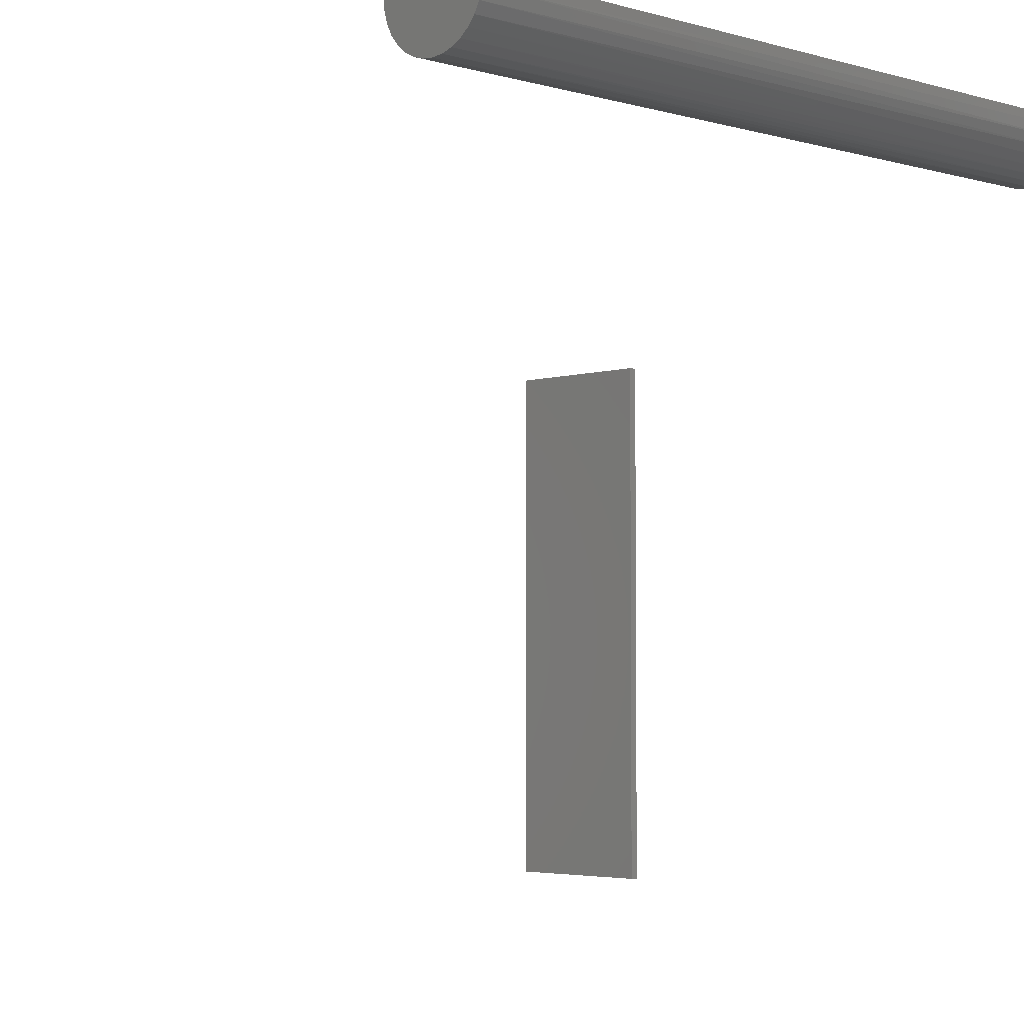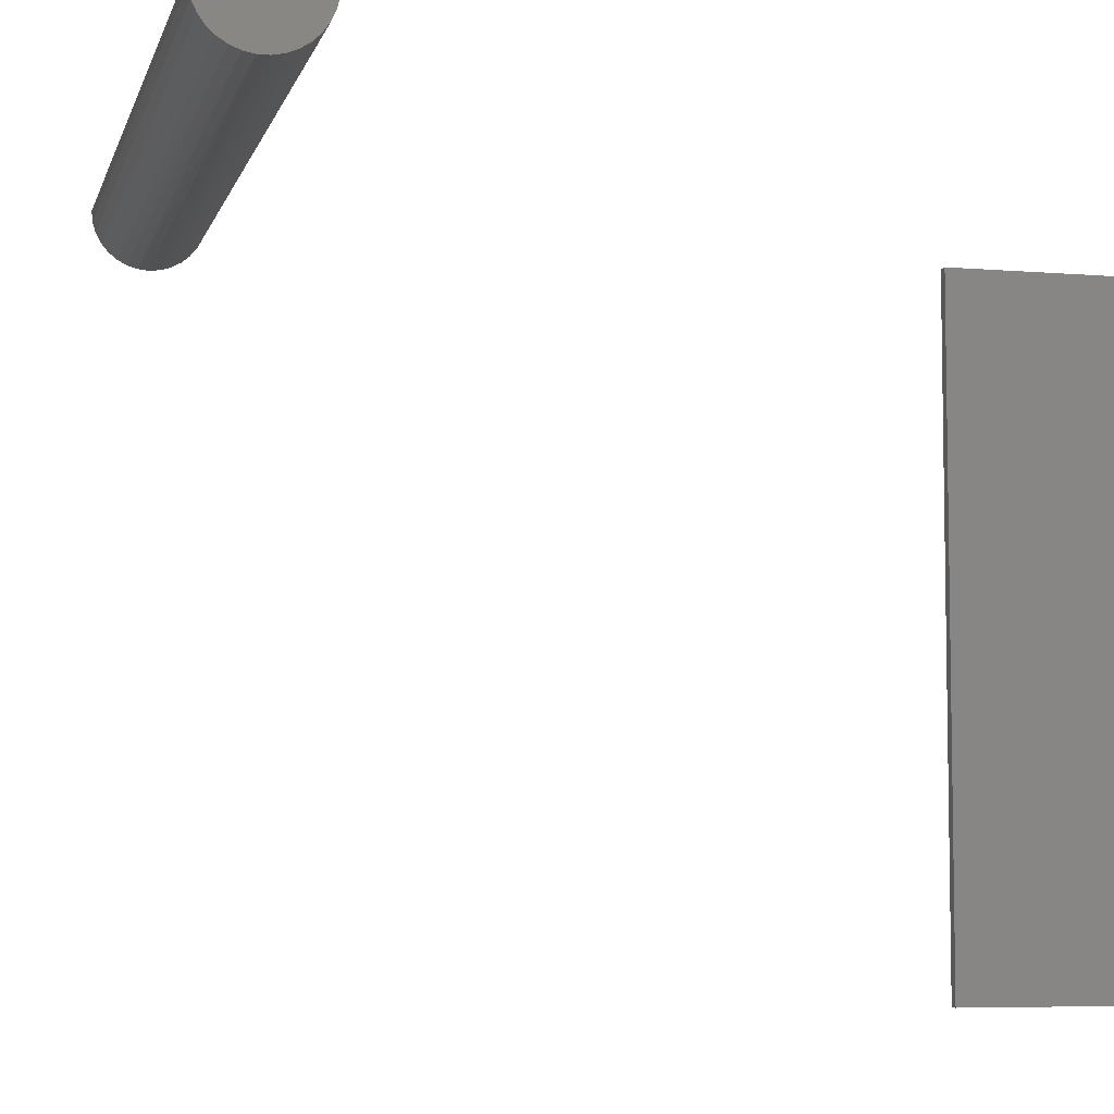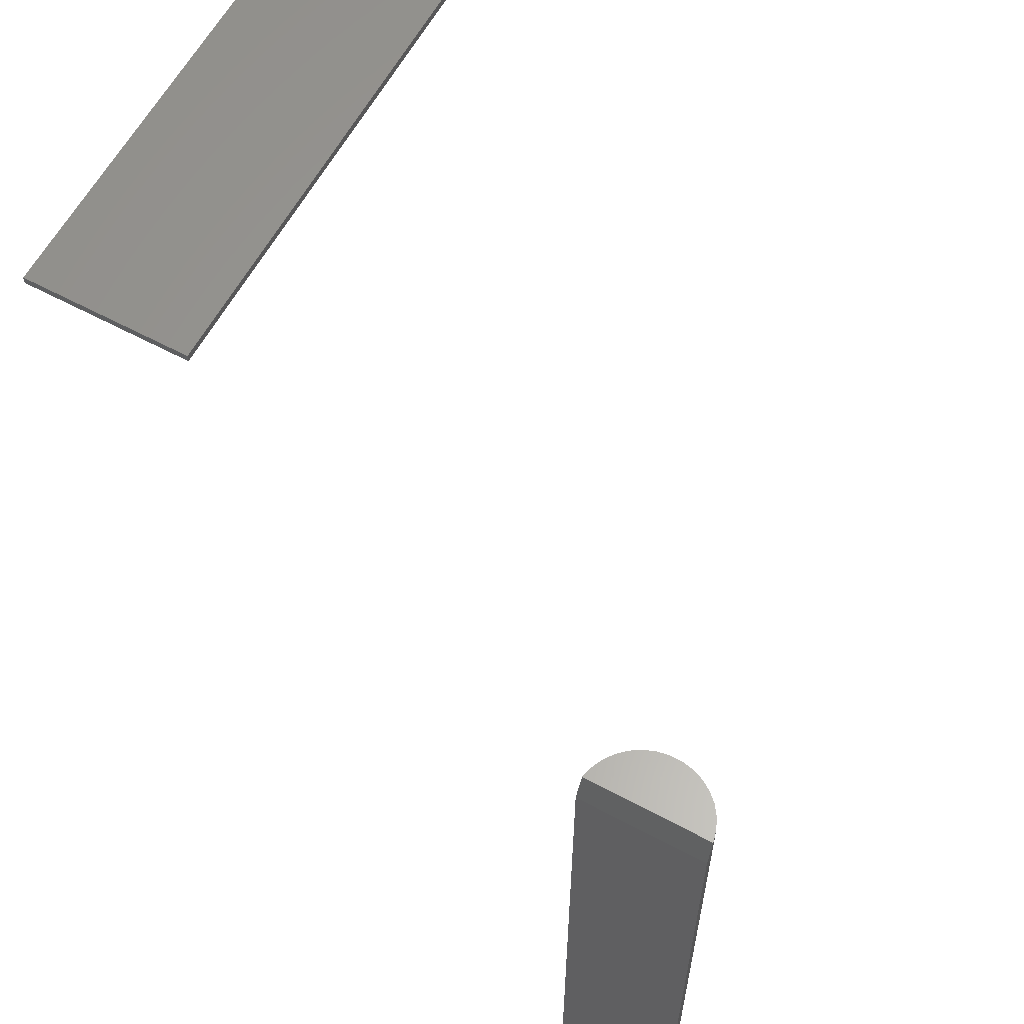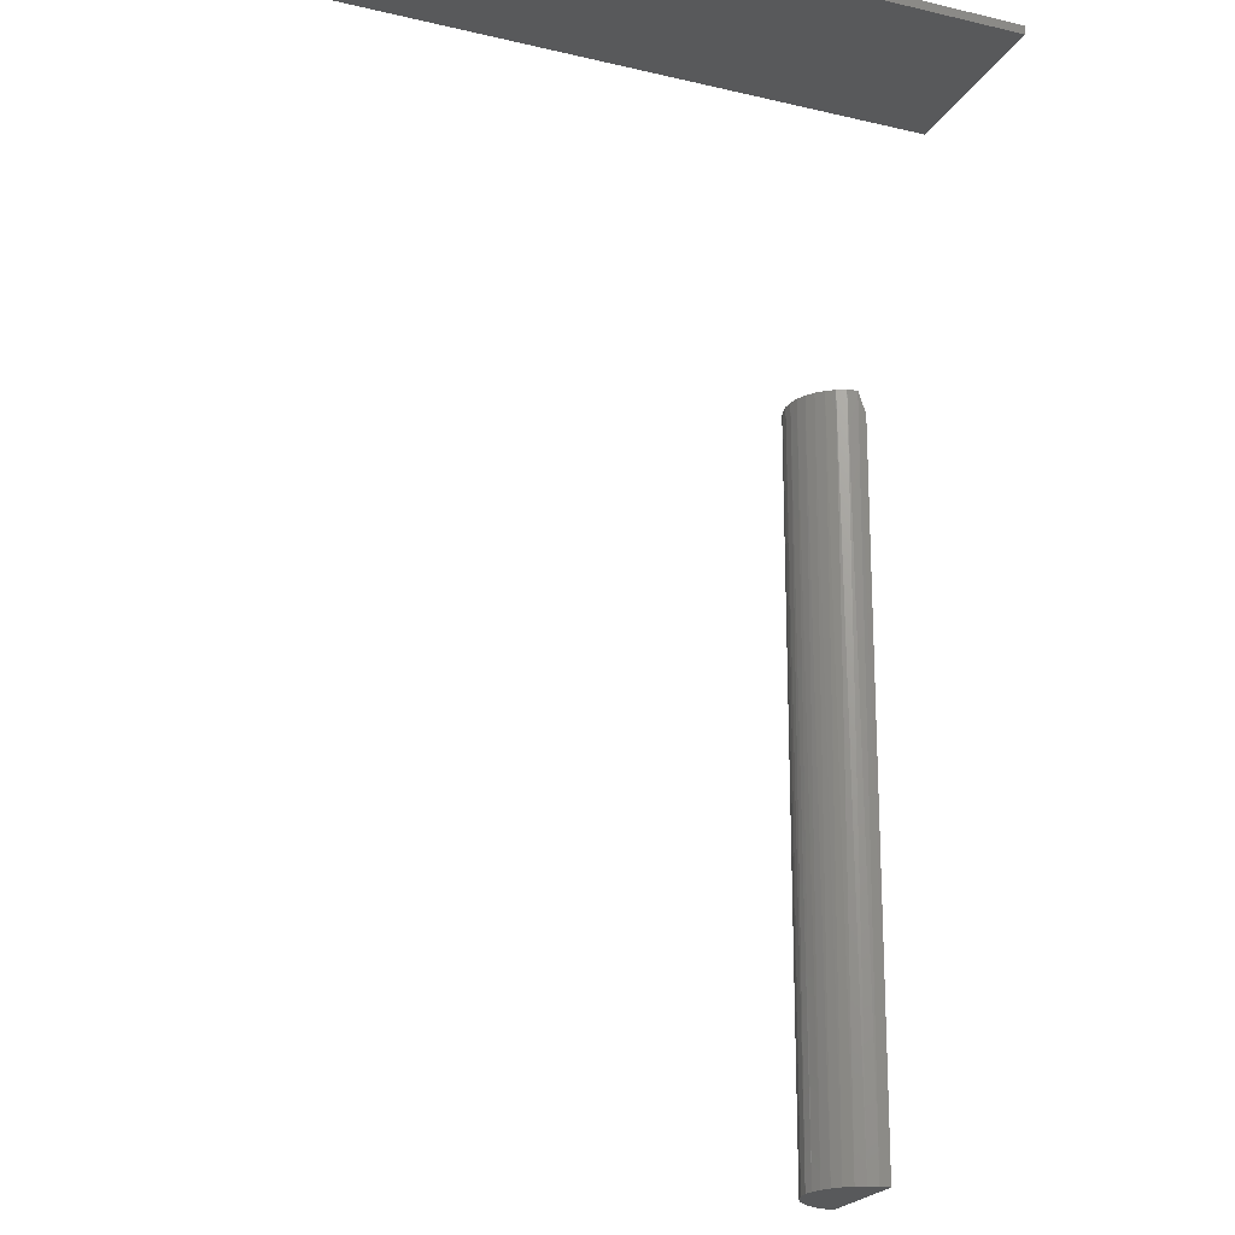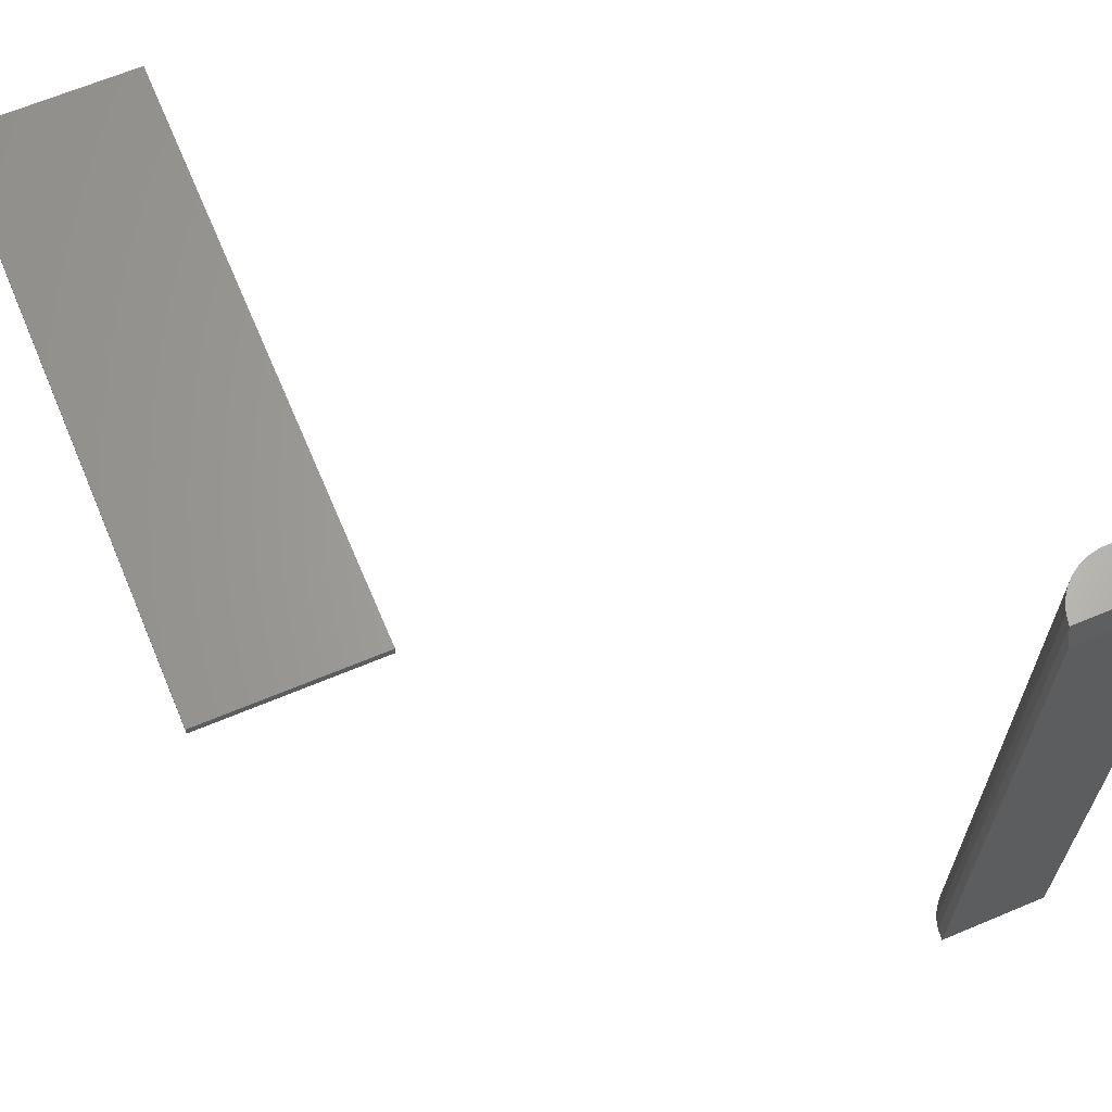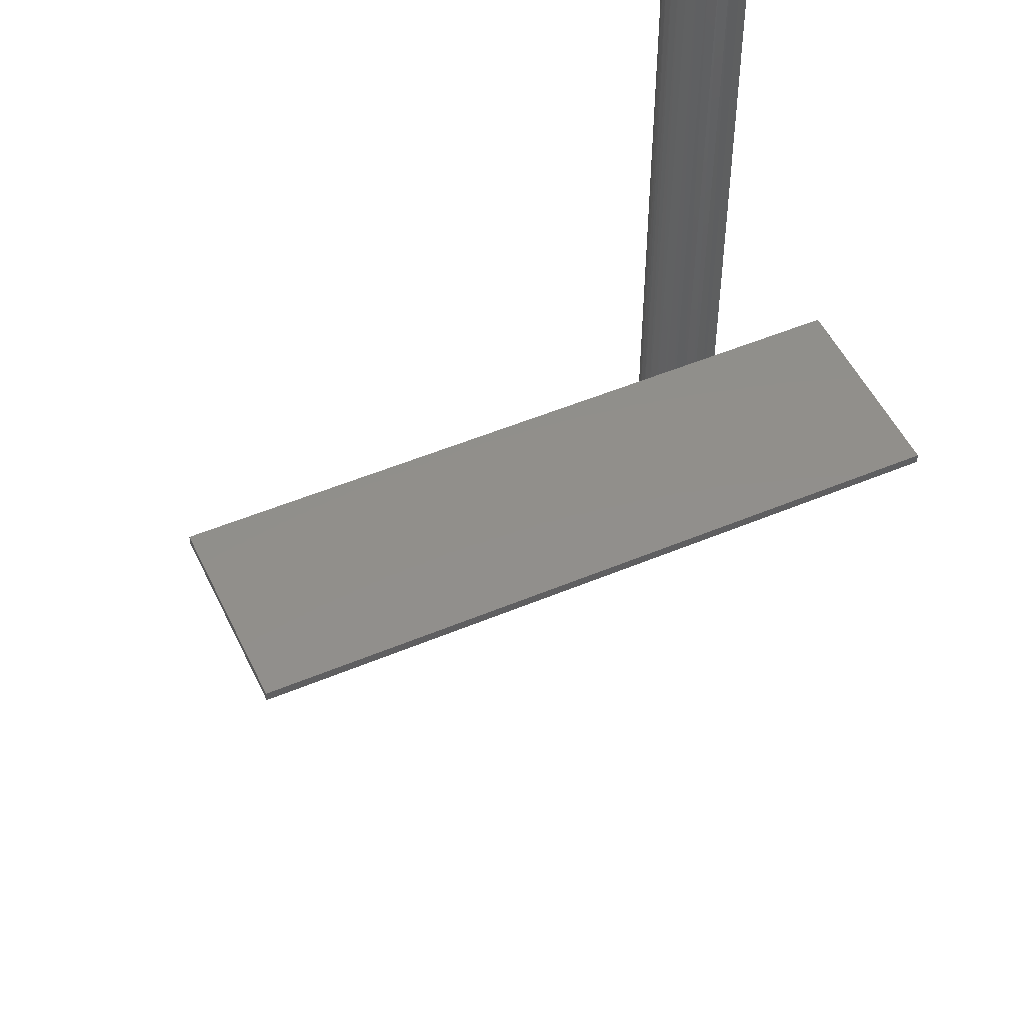
<metadata>
{"format":"stl","ext":"stl","renderer":"f3d","projection":"perspective","resolution":1024,"background":"white","views":[{"elev":-3.8,"azim":46.1,"up":"+Z"},{"elev":-6.3,"azim":166.0,"up":"+Z"},{"elev":61.3,"azim":28.6,"up":"+Y"},{"elev":-21.6,"azim":-113.0,"up":"+Y"},{"elev":65.5,"azim":-22.9,"up":"+Y"},{"elev":50.6,"azim":-114.7,"up":"+Y"}]}
</metadata>
<code>
# stl→obj: 45 verts, 81 faces
v 0.4297 2.602e-18 0.1562
v 0.378 -3.863e-18 0.1462
v 0.3756 -3.438e-18 0.1562
v 0.477 1.11e-18 0.1367
v 0.3823 -4.147e-18 0.1367
v 0.4814 1.874e-18 0.1462
v 0.3884 -4.282e-18 0.1282
v 0.471 3.049e-19 0.1282
v 0.3959 -4.263e-18 0.1211
v 0.4635 -5.108e-19 0.1211
v 0.4046 -4.089e-18 0.1154
v 0.4547 -1.308e-18 0.1154
v 0.4143 -3.768e-18 0.1116
v 0.4451 -2.058e-18 0.1116
v 0.4245 -3.31e-18 0.1096
v 0.4349 -2.734e-18 0.1096
v 0.4838 2.571e-18 0.1562
v 0.4833 -0.75 0.1534
v 0.4844 -0.02344 0.1641
v 0.375 -0.75 0.1641
v 0.3761 -0.75 0.1534
v 0.375 -0.02344 0.1641
v 0.4844 -0.75 0.1641
v 0.4802 -0.75 0.1431
v 0.4752 -0.75 0.1337
v 0.4684 -0.75 0.1254
v 0.4601 -0.75 0.1186
v 0.4506 -0.75 0.1135
v 0.4404 -0.75 0.1104
v 0.4297 -0.75 0.1094
v 0.419 -0.75 0.1104
v 0.4088 -0.75 0.1135
v 0.3993 -0.75 0.1186
v 0.391 -0.75 0.1254
v 0.3842 -0.75 0.1337
v 0.3792 -0.75 0.1431
v 0.4297 -0.75 0.1641
v -0.2344 -0.007812 -0.5547
v -0.07549 -0.007812 -0.5547
v -0.2344 -0.007812 -0.01562
v -0.07549 -0.007812 -0.01562
v -0.2344 0 -0.5547
v -0.2344 5.985e-17 -0.01562
v -0.07549 8.82e-18 -0.5547
v -0.07549 6.867e-17 -0.01562
f 1 2 3
f 4 5 6
f 7 5 4
f 8 7 4
f 9 7 8
f 10 9 8
f 11 9 10
f 12 11 10
f 13 11 12
f 14 13 12
f 15 13 14
f 16 15 14
f 5 2 6
f 6 2 1
f 6 1 17
f 17 18 6
f 17 19 18
f 20 3 21
f 20 22 3
f 23 18 19
f 18 24 6
f 4 6 24
f 24 25 4
f 8 4 25
f 25 26 8
f 10 8 26
f 26 27 10
f 12 10 27
f 27 28 12
f 14 12 28
f 28 29 14
f 16 14 29
f 29 30 16
f 16 30 15
f 15 30 31
f 15 31 13
f 13 31 32
f 13 32 11
f 11 32 33
f 11 33 9
f 9 33 34
f 9 34 7
f 7 34 35
f 7 35 5
f 5 35 36
f 5 36 2
f 2 36 21
f 3 2 21
f 19 22 23
f 23 22 20
f 3 22 1
f 1 22 19
f 1 19 17
f 20 21 37
f 18 36 24
f 24 36 35
f 24 35 25
f 25 35 34
f 25 34 26
f 26 34 33
f 26 33 27
f 27 33 32
f 27 32 28
f 28 32 31
f 28 31 29
f 29 31 30
f 23 37 18
f 18 37 21
f 18 21 36
f 38 39 40
f 40 39 41
f 42 43 44
f 44 43 45
f 40 43 38
f 38 43 42
f 41 45 40
f 40 45 43
f 39 44 41
f 41 44 45
f 38 42 39
f 39 42 44

</code>
